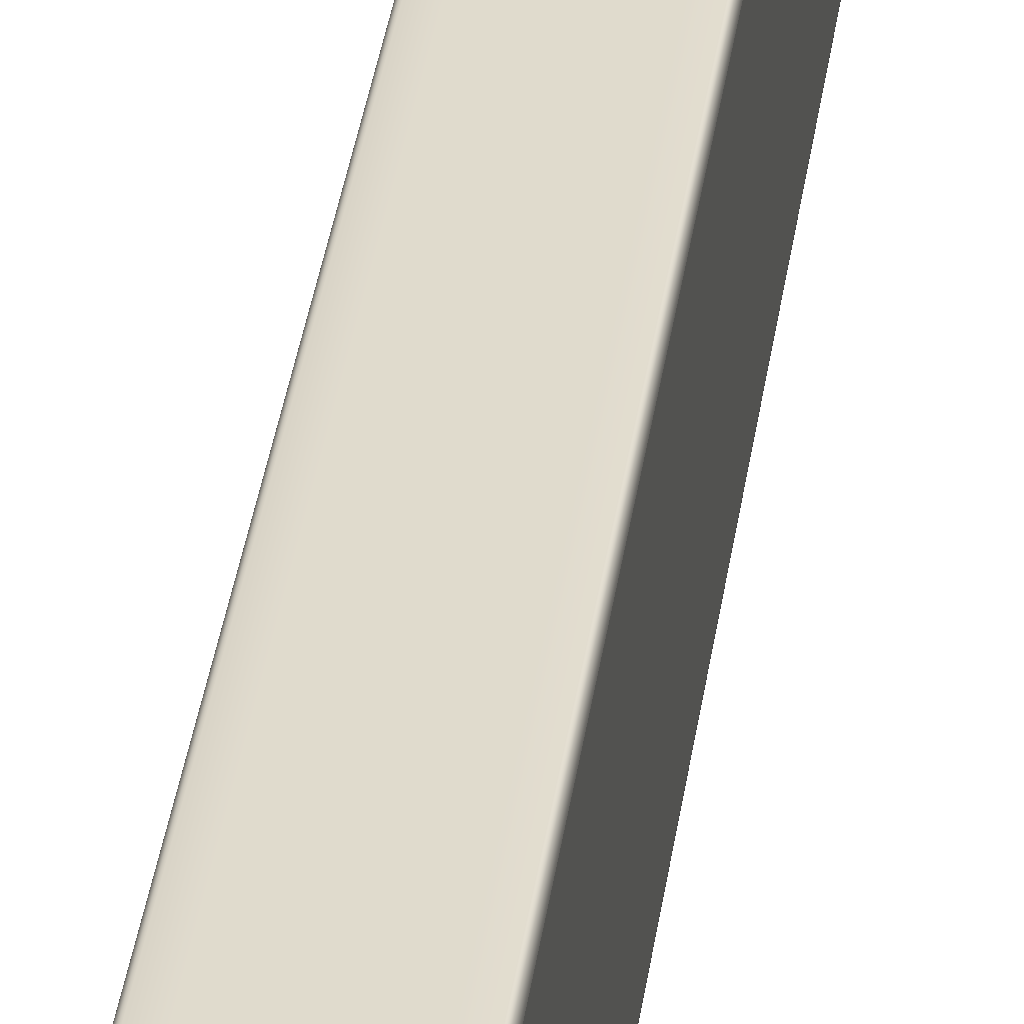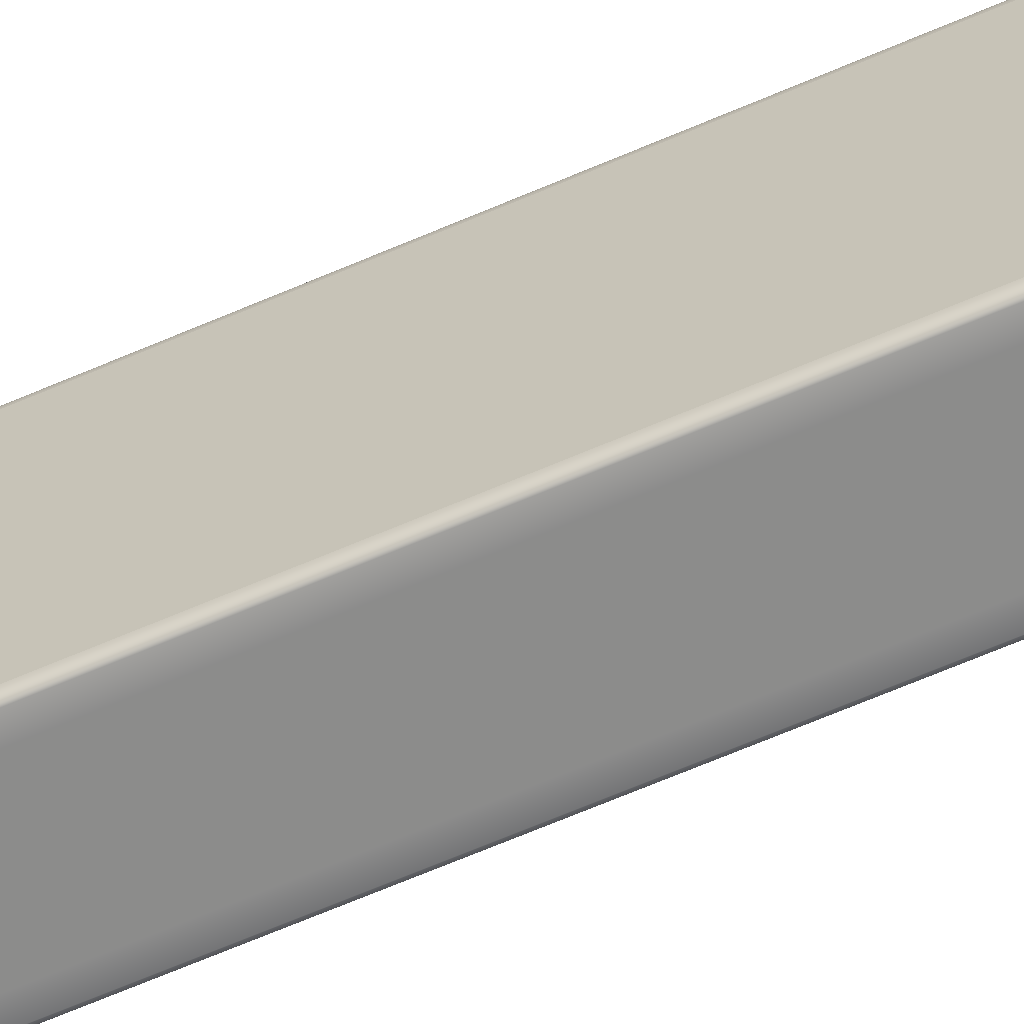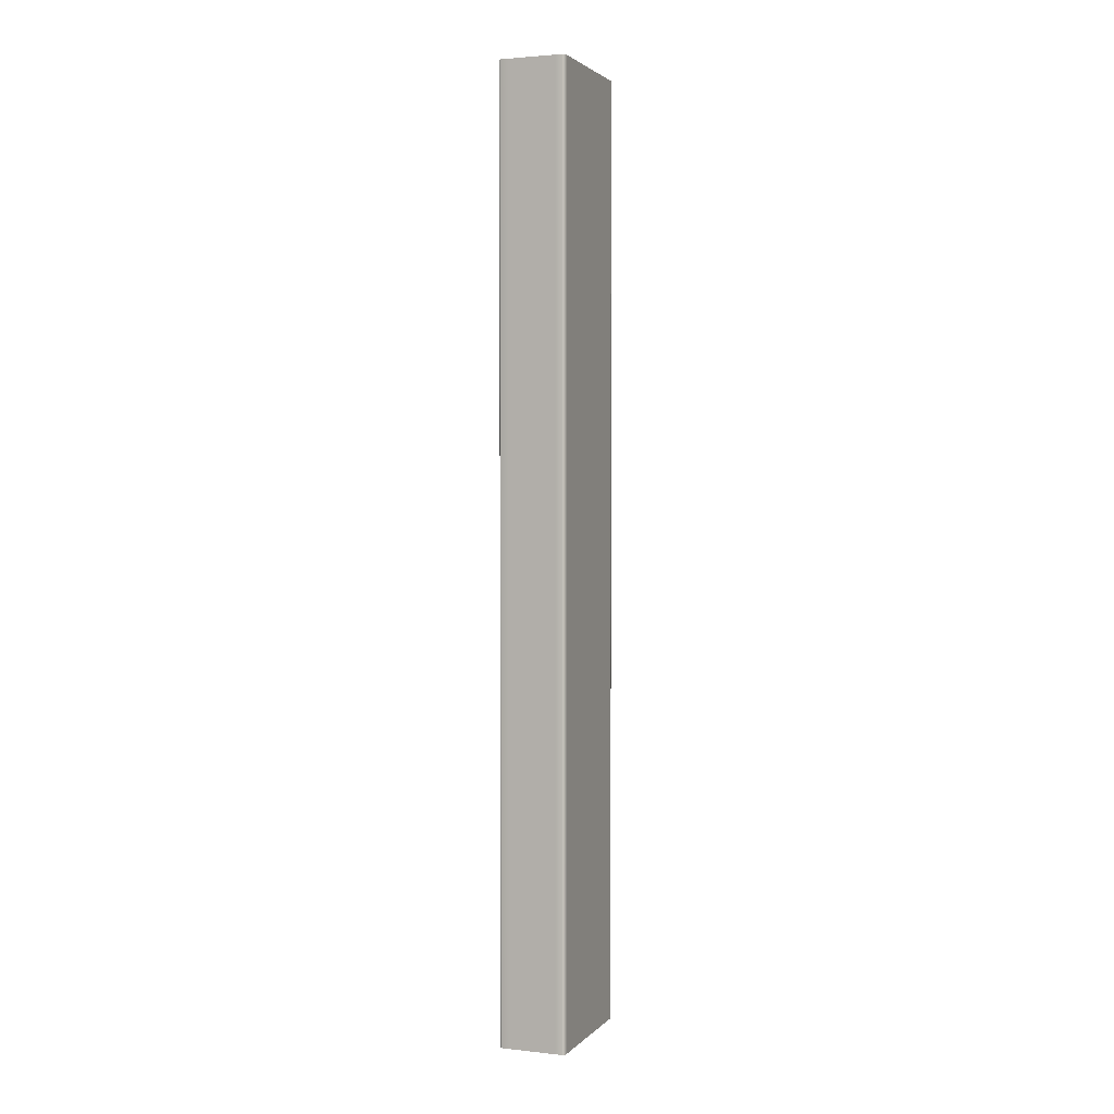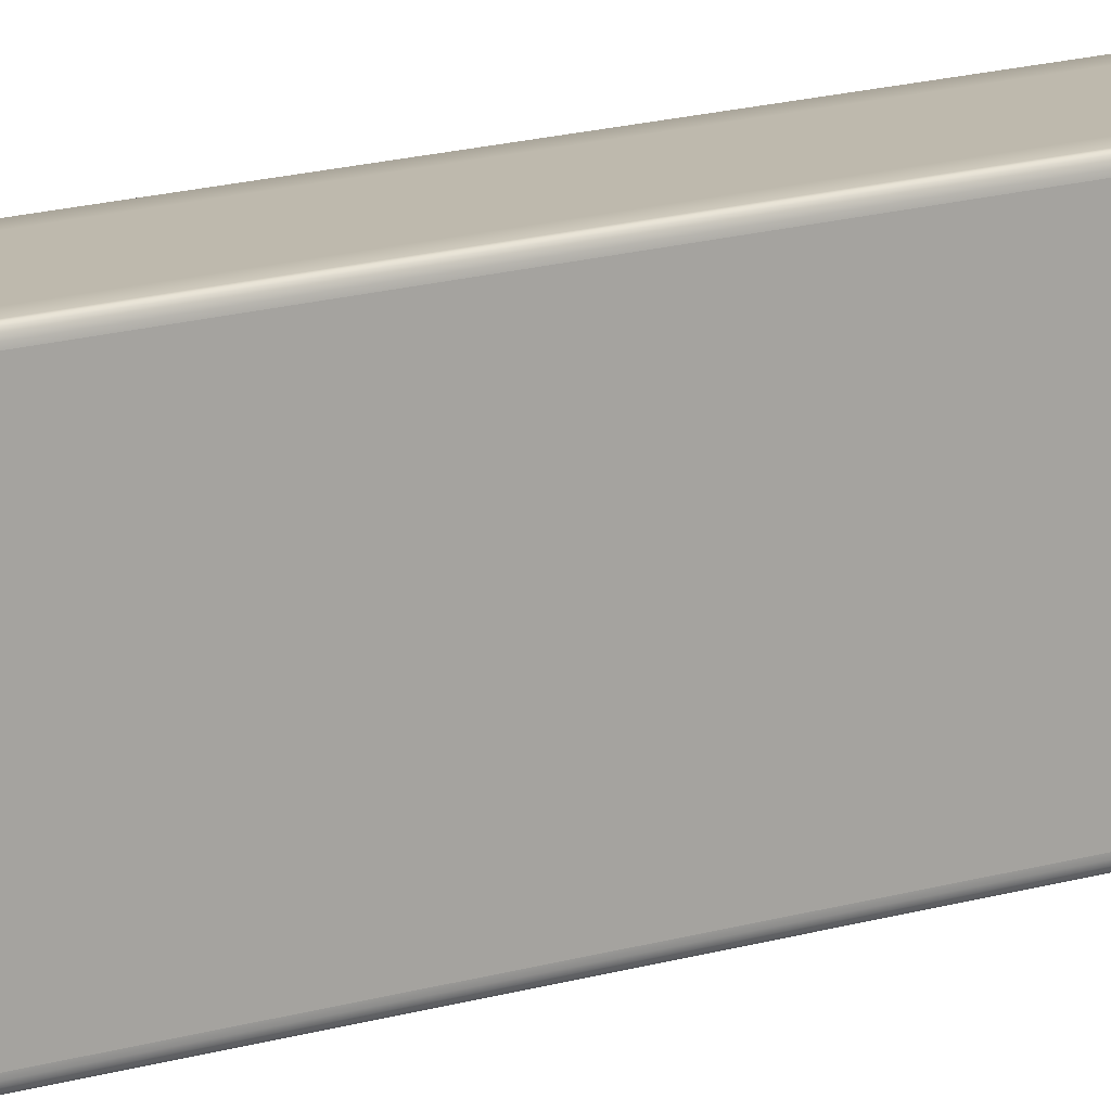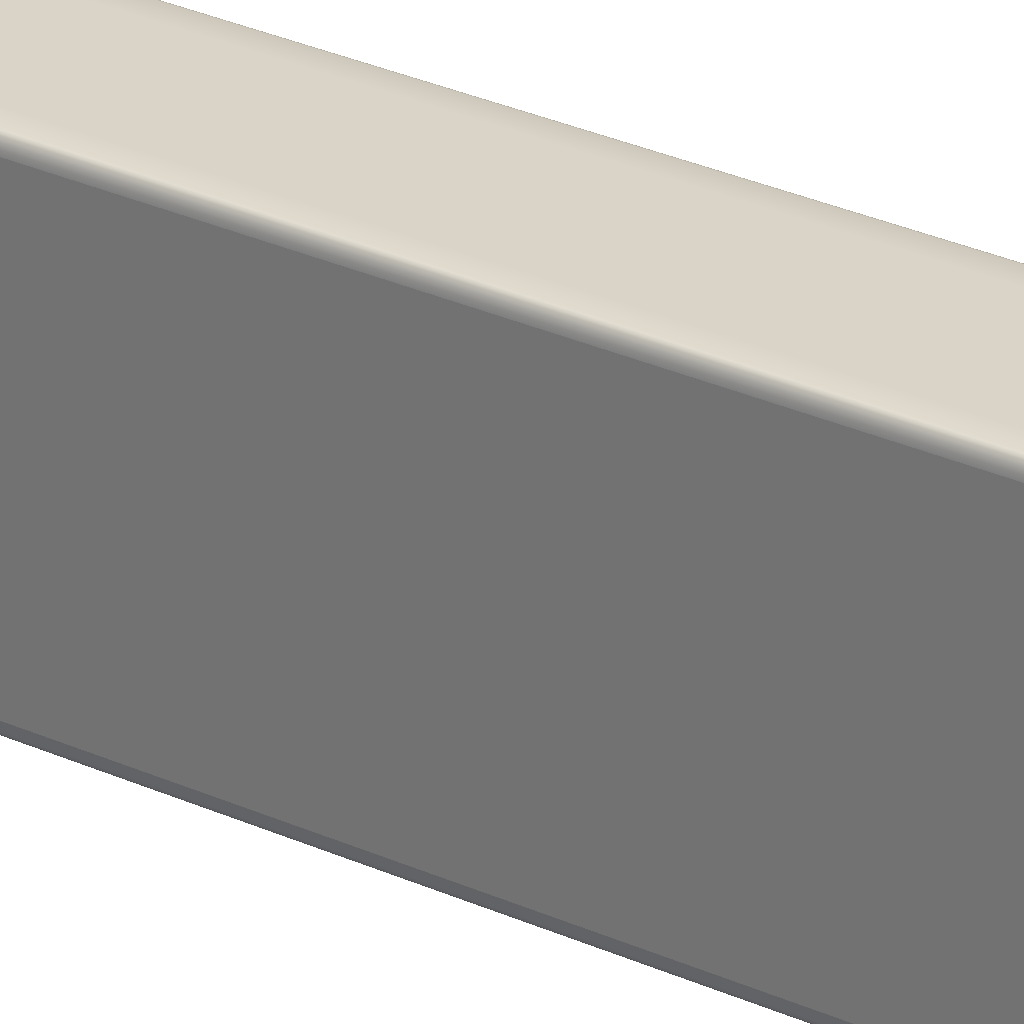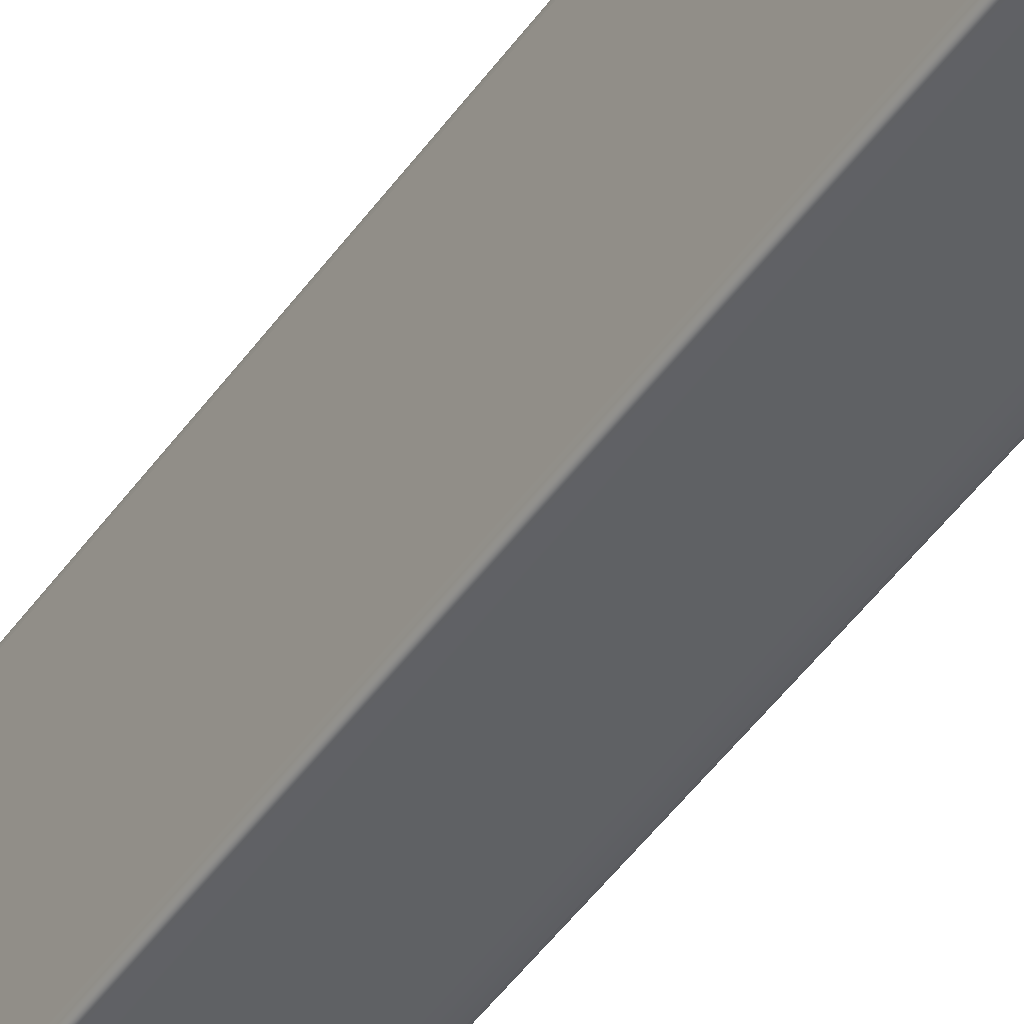
<metadata>
{"format":"obj","ext":"obj","renderer":"f3d","projection":"perspective","resolution":1024,"background":"white","views":[{"elev":33.2,"azim":-172.7,"up":"+Z"},{"elev":-64.1,"azim":-66.2,"up":"+Z"},{"elev":2.5,"azim":20.9,"up":"+Y"},{"elev":15.1,"azim":56.3,"up":"+Z"},{"elev":28.5,"azim":-55.3,"up":"+Z"},{"elev":-45.7,"azim":-32.7,"up":"+Z"}]}
</metadata>
<code>
o Cube.001
v -0.4646 7 -1
v 0.4646 7 -1
v 0.4646 -7 -1
v -0.4646 -7 -1
v -0.5 -7 -0.9293
v -0.5 -7 0.9293
v -0.5 7 0.9293
v -0.5 7 -0.9293
v 0.4756 -7 -0.9965
v 0.4854 -7 -0.9865
v 0.4932 -7 -0.9709
v 0.4983 -7 -0.9511
v 0.5 -7 -0.9293
v 0.5 -7 0.9293
v 0.4983 -7 0.9511
v 0.4932 -7 0.9709
v 0.4854 -7 0.9865
v 0.4756 -7 0.9965
v 0.4646 -7 1
v -0.4646 -7 1
v -0.4756 -7 0.9965
v -0.4854 -7 0.9865
v -0.4932 -7 0.9709
v -0.4983 -7 0.9511
v -0.4983 -7 -0.9511
v -0.4932 -7 -0.9709
v -0.4854 -7 -0.9865
v -0.4756 -7 -0.9965
v 0.4646 7 1
v -0.4646 7 1
v 0.5 7 -0.9293
v 0.5 7 0.9293
v -0.4756 7 -0.9965
v -0.4854 7 -0.9865
v -0.4932 7 -0.9709
v -0.4983 7 -0.9511
v 0.4756 7 0.9965
v 0.4854 7 0.9865
v 0.4932 7 0.9709
v 0.4983 7 0.9511
v -0.4756 7 0.9965
v -0.4854 7 0.9865
v -0.4932 7 0.9709
v -0.4983 7 0.9511
v 0.4756 7 -0.9965
v 0.4854 7 -0.9865
v 0.4932 7 -0.9709
v 0.4983 7 -0.9511
v 0.5 -7 0.9293
v 0.5 7 0.9293
v 0 7 -1
v 0 -7 -1
v 0 -7 1
v 0 7 1
v 0 7 1e-06
v 0 -7 -1e-06
v 0.3485 7 -1
v -0.3485 -7 -1
v -0.3485 -7 1
v -0.3485 7 1
v 0 7 -0.5
v 0 -7 -0.5
v -0.3485 7 -1
v 0.3485 -7 -1
v 0.3485 -7 1
v 0.3485 7 1
v 0 7 0.5
v 0 -7 0.5
f 5 6 7 8
f 52 62 56 68 53 59 20 21 22 23 24 6 5 25 26 27 28 4 58
f 31 32 14 13
f 51 61 55 67 54 66 29 37 38 39 40 32 31 48 47 46 45 2 57
f 1 33 34 35 36 8 7 44 43 42 41 30 60 54 67 55 61 51 63
f 3 9 10 11 12 13 14 15 16 17 18 19 65 53 68 56 62 52 64
f 59 53 65 66 54 60
f 64 52 58 63 51 57
f 1 4 28 33
f 33 28 27 34
f 34 27 26 35
f 35 26 25 36
f 36 25 5 8
f 29 19 18 37
f 37 18 17 38
f 38 17 16 39
f 39 16 15 40
f 40 15 14 32
f 20 30 41 21
f 21 41 42 22
f 22 42 43 23
f 23 43 44 24
f 24 44 7 6
f 3 2 45 9
f 9 45 46 10
f 10 46 47 11
f 11 47 48 12
f 12 48 31 13
f 32 14 49 50
f 2 3 64 57
f 66 65 19 29
f 63 58 4 1
f 59 60 30 20

</code>
